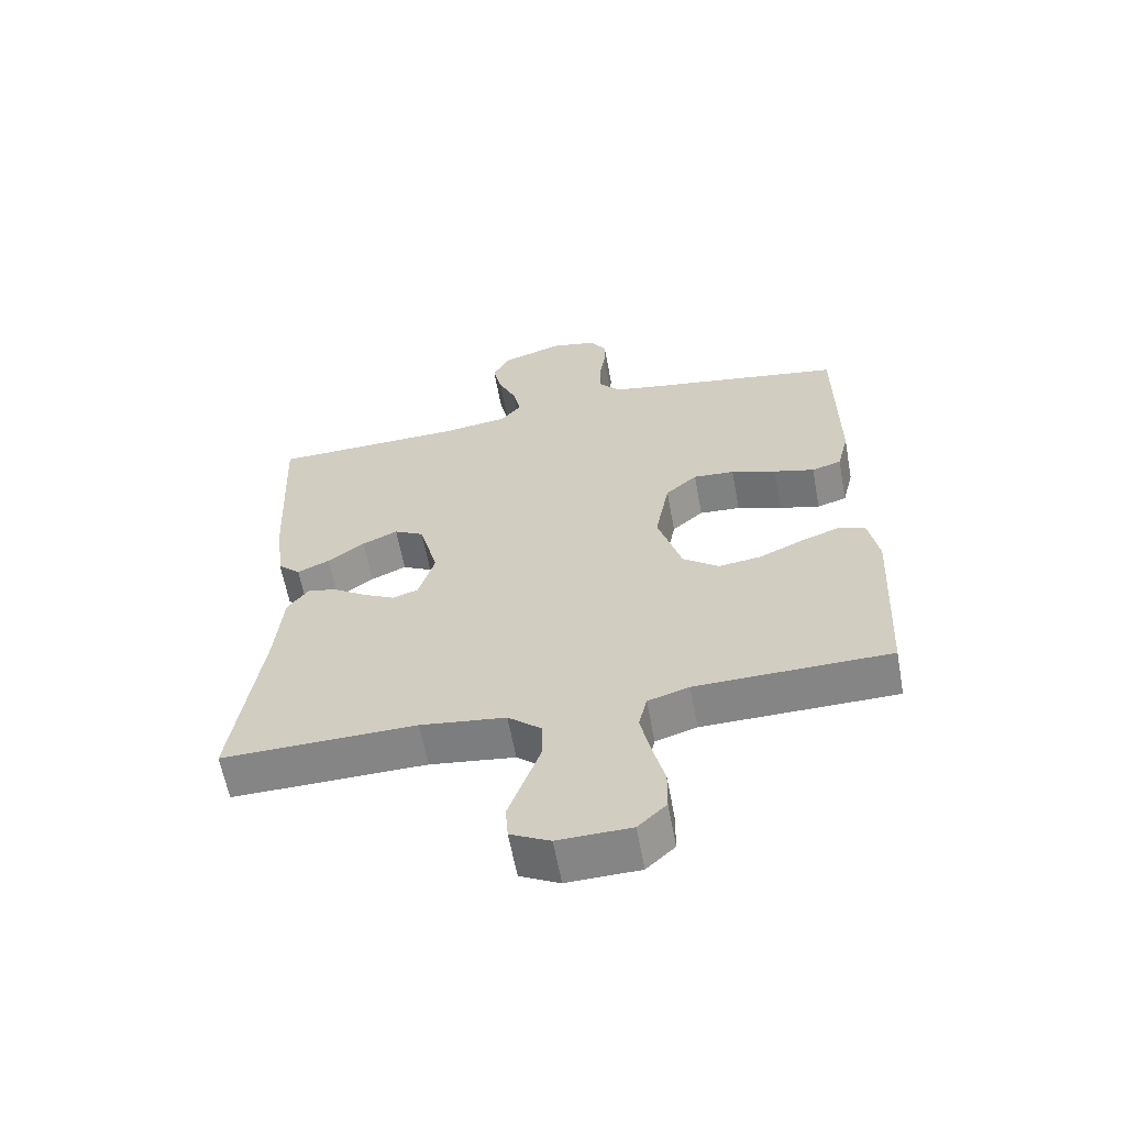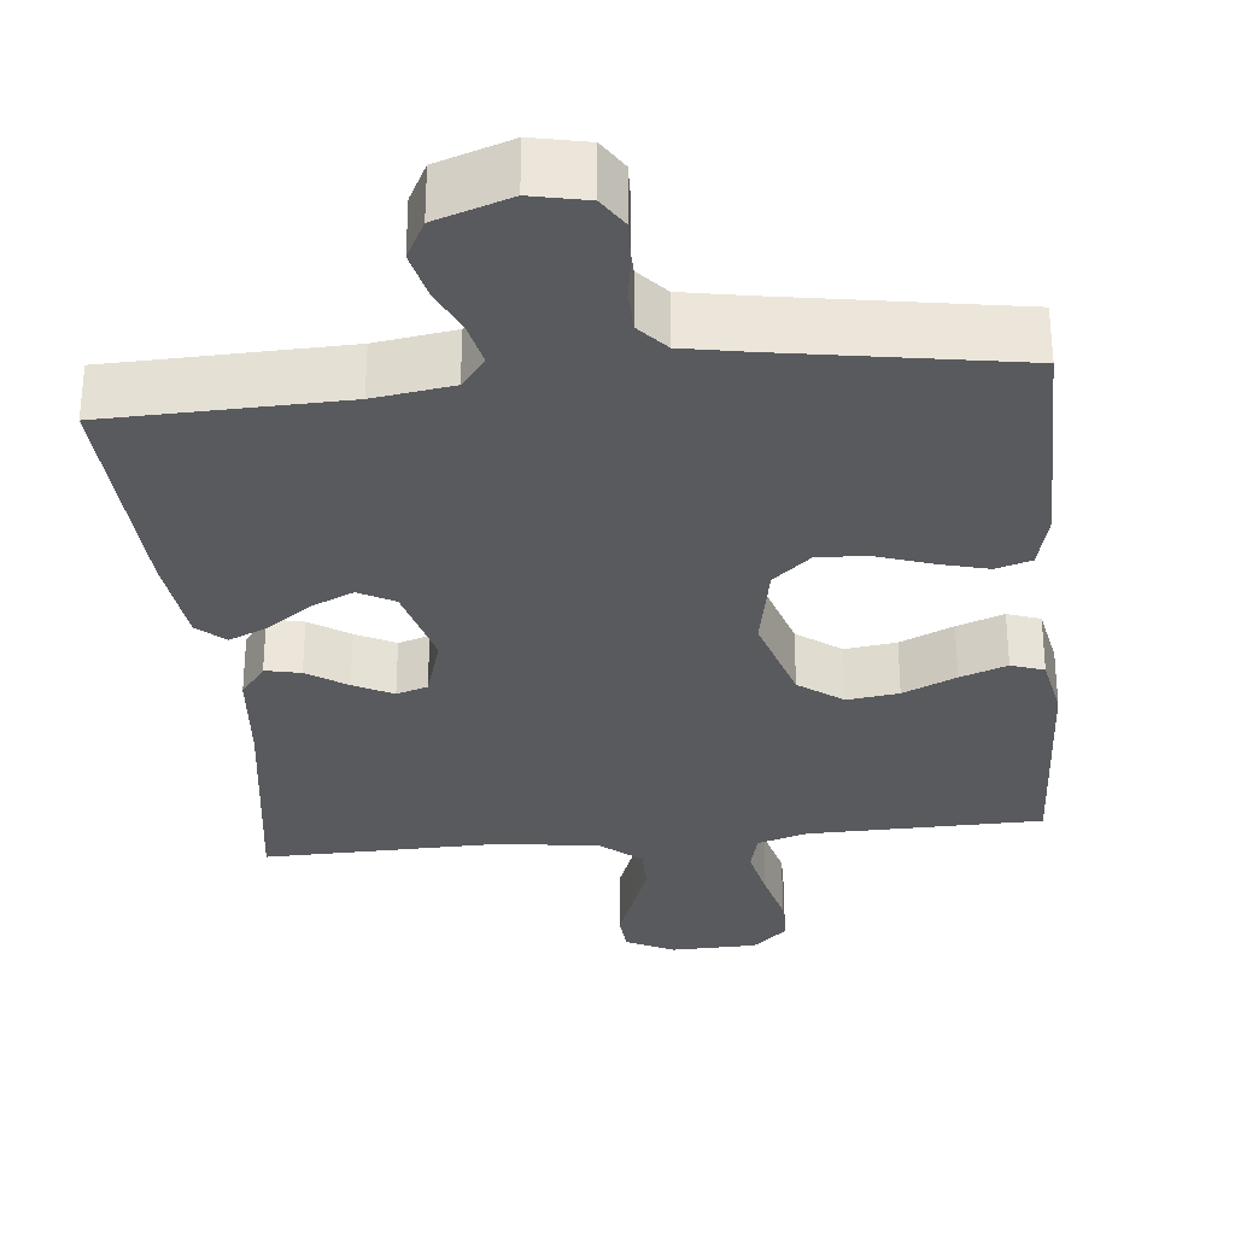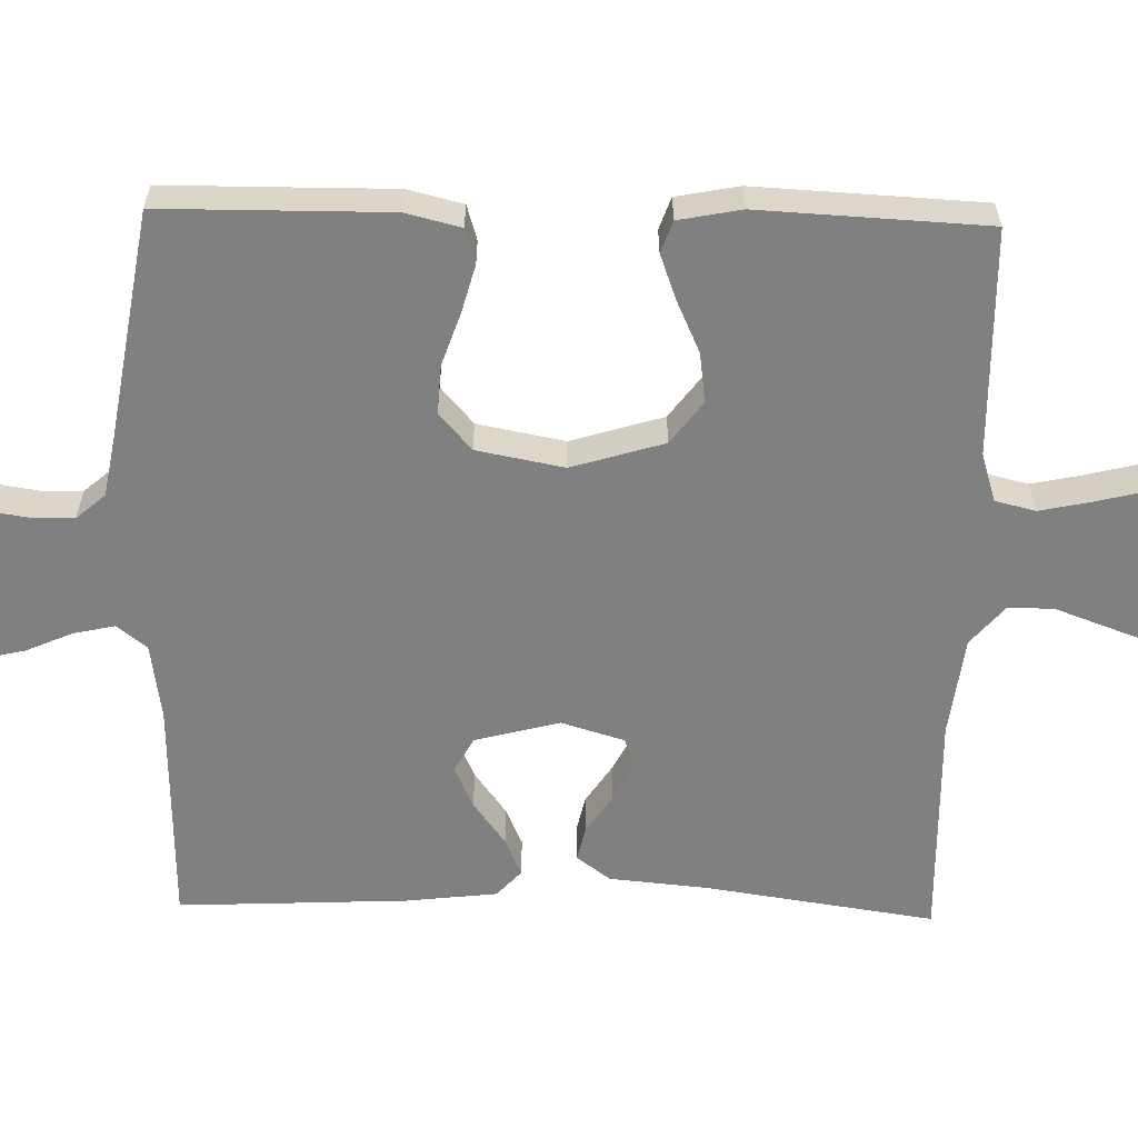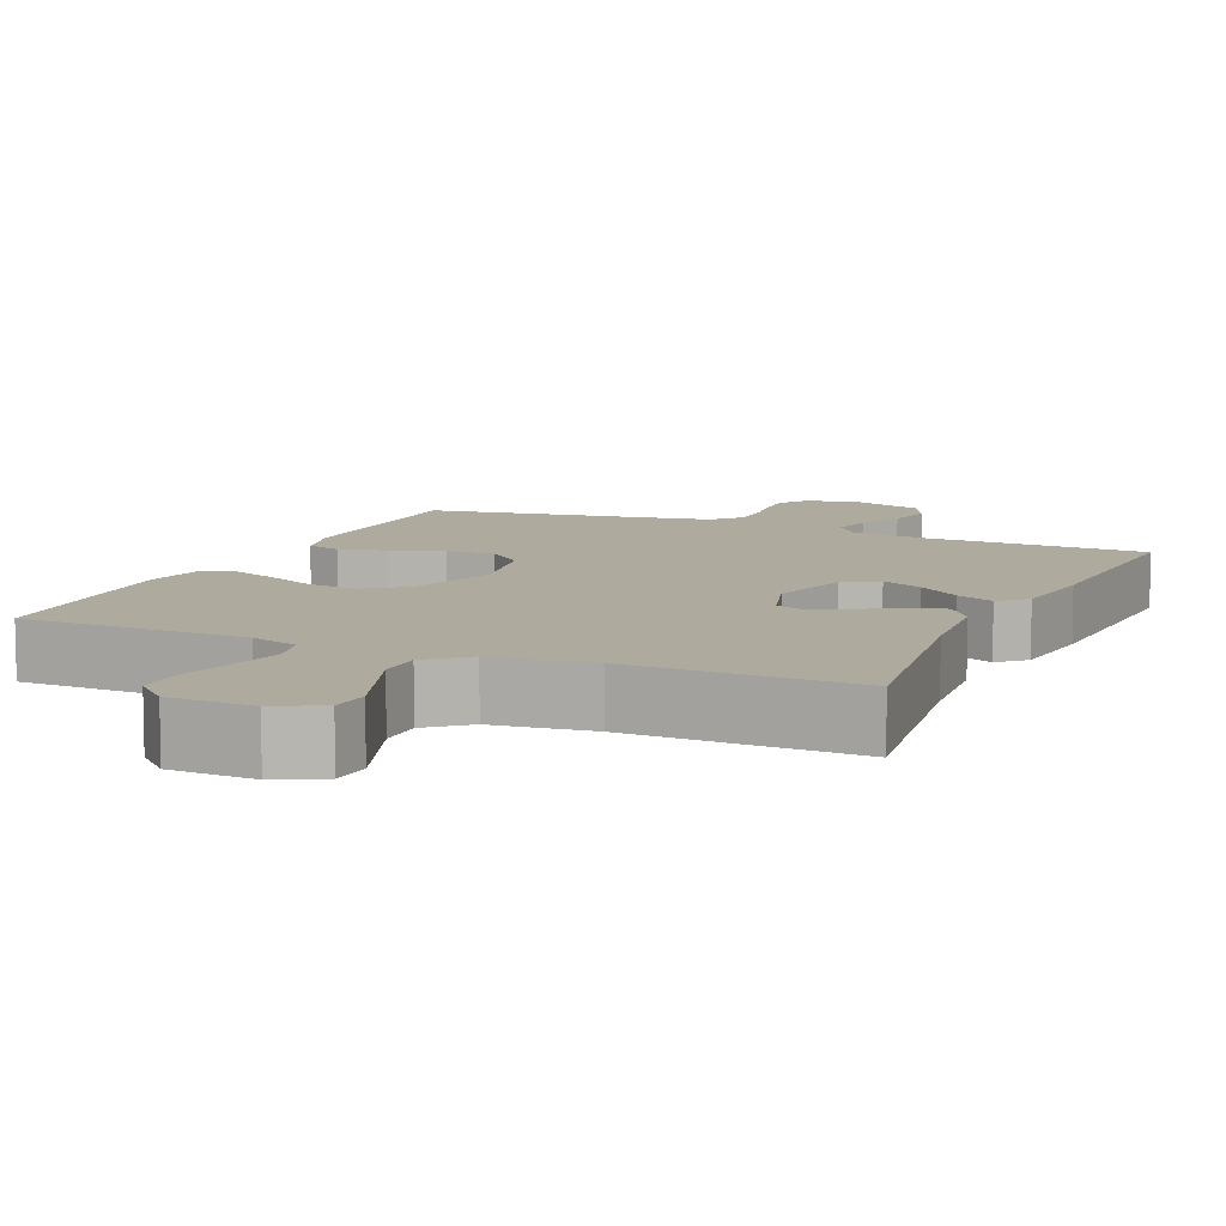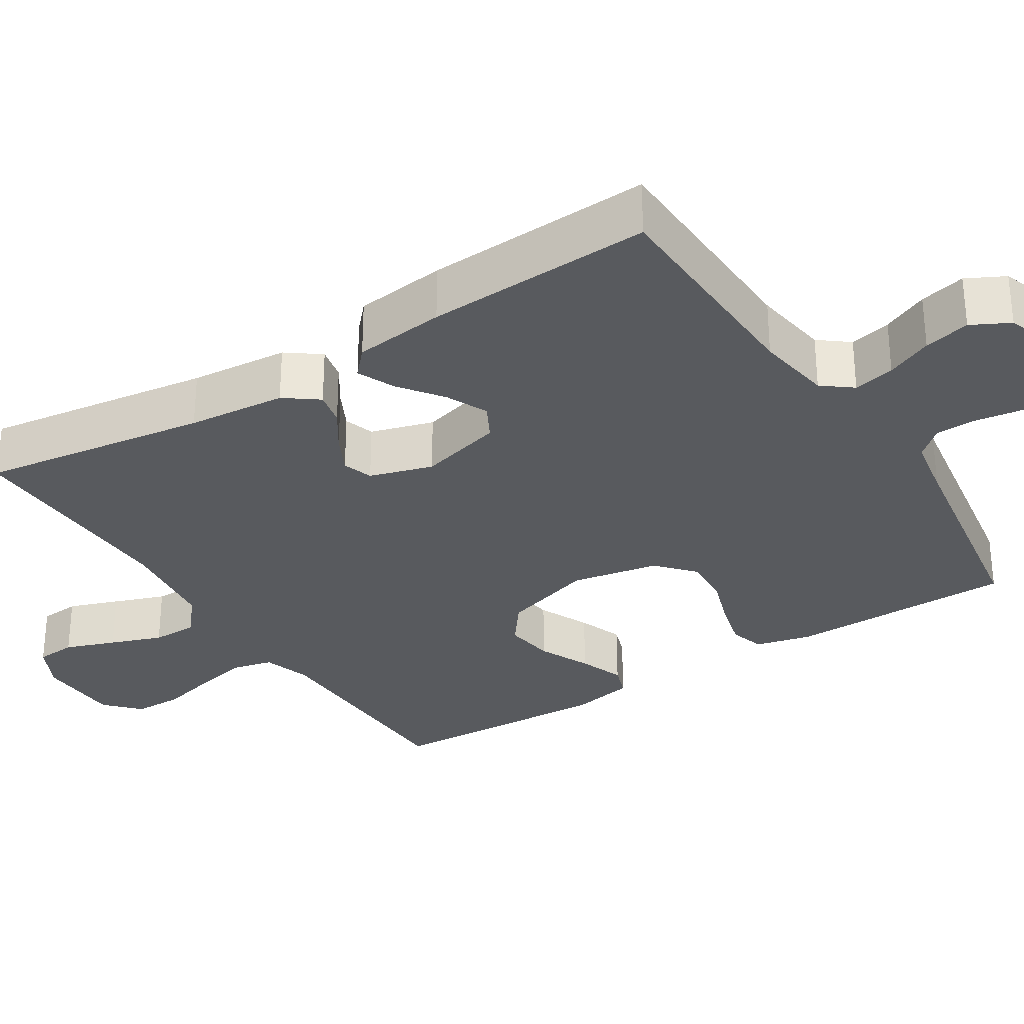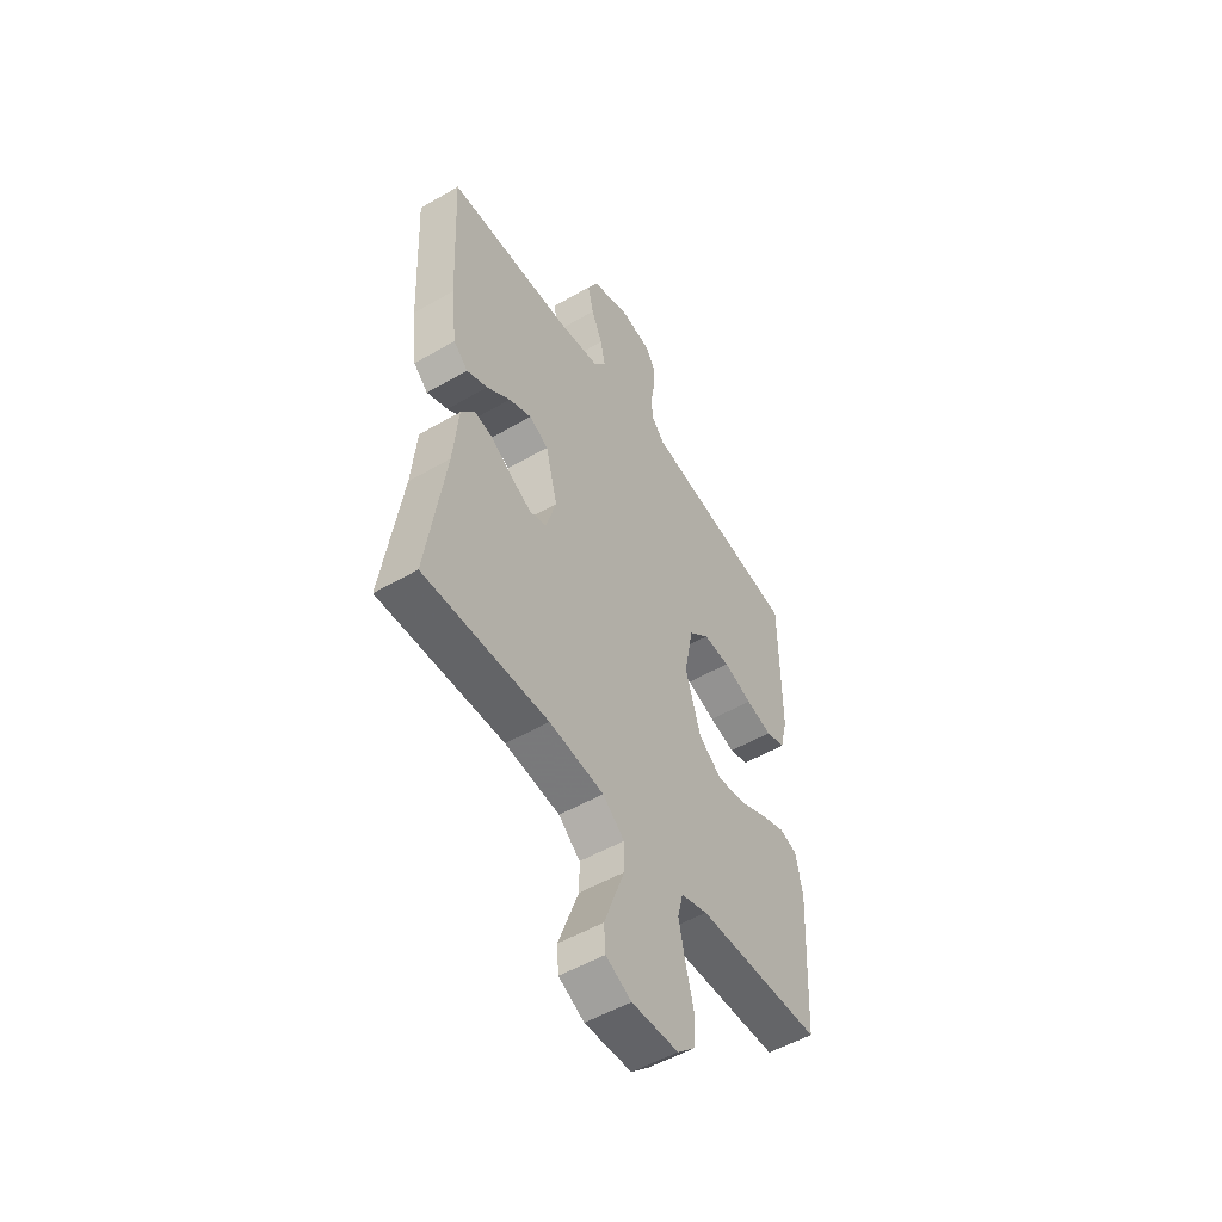
<metadata>
{"format":"obj","ext":"obj","renderer":"f3d","projection":"perspective","resolution":1024,"background":"white","views":[{"elev":-61.4,"azim":10.4,"up":"+Z"},{"elev":-31.1,"azim":5.8,"up":"+Y"},{"elev":-60.0,"azim":88.7,"up":"+Y"},{"elev":9.2,"azim":-156.1,"up":"+Y"},{"elev":-30.6,"azim":-57.4,"up":"+Y"},{"elev":-52.2,"azim":-57.9,"up":"+Z"}]}
</metadata>
<code>
v -0.5 0.07 -0.5
v -0.456 0.07 -0.2
v -0.444 0.07 -0.07
v -0.411 0.07 -0.026
v -0.366 0.07 -0.036
v -0.315 0.07 -0.07
v -0.265 0.07 -0.096
v -0.225 0.07 -0.083
v -0.2 0.07 0
v -0.229 0.07 0.111
v -0.275 0.07 0.136
v -0.33 0.07 0.111
v -0.387 0.07 0.069
v -0.437 0.07 0.047
v -0.472 0.07 0.079
v -0.486 0.07 0.2
v -0.5 0.07 0.5
v -0.2 0.07 0.508
v -0.099 0.07 0.523
v -0.068 0.07 0.562
v -0.08 0.07 0.617
v -0.107 0.07 0.678
v -0.121 0.07 0.739
v -0.095 0.07 0.789
v 0 0.07 0.821
v 0.071 0.07 0.806
v 0.096 0.07 0.767
v 0.094 0.07 0.714
v 0.085 0.07 0.656
v 0.086 0.07 0.603
v 0.119 0.07 0.565
v 0.2 0.07 0.55
v 0.5 0.07 0.5
v 0.502 0.07 0.2
v 0.484 0.07 0.127
v 0.438 0.07 0.113
v 0.375 0.07 0.13
v 0.305 0.07 0.154
v 0.241 0.07 0.158
v 0.192 0.07 0.115
v 0.17 0.07 0
v 0.207 0.07 -0.122
v 0.263 0.07 -0.164
v 0.329 0.07 -0.155
v 0.397 0.07 -0.124
v 0.457 0.07 -0.102
v 0.499 0.07 -0.117
v 0.515 0.07 -0.2
v 0.5 0.07 -0.5
v 0.2 0.07 -0.505
v 0.136 0.07 -0.525
v 0.123 0.07 -0.578
v 0.138 0.07 -0.649
v 0.157 0.07 -0.724
v 0.156 0.07 -0.789
v 0.112 0.07 -0.83
v 0 0.07 -0.833
v -0.061 0.07 -0.802
v -0.065 0.07 -0.749
v -0.041 0.07 -0.683
v -0.016 0.07 -0.615
v -0.016 0.07 -0.555
v -0.068 0.07 -0.511
v -0.2 0.07 -0.494
v -0.5 0 -0.5
v -0.456 0 -0.2
v -0.444 0 -0.07
v -0.411 0 -0.026
v -0.366 0 -0.036
v -0.315 0 -0.07
v -0.265 0 -0.096
v -0.225 0 -0.083
v -0.2 0 0
v -0.229 0 0.111
v -0.275 0 0.136
v -0.33 0 0.111
v -0.387 0 0.069
v -0.437 0 0.047
v -0.472 0 0.079
v -0.486 0 0.2
v -0.5 0 0.5
v -0.2 0 0.508
v -0.099 0 0.523
v -0.068 0 0.562
v -0.08 0 0.617
v -0.107 0 0.678
v -0.121 0 0.739
v -0.095 0 0.789
v 0 0 0.821
v 0.071 0 0.806
v 0.096 0 0.767
v 0.094 0 0.714
v 0.085 0 0.656
v 0.086 0 0.603
v 0.119 0 0.565
v 0.2 0 0.55
v 0.5 0 0.5
v 0.502 0 0.2
v 0.484 0 0.127
v 0.438 0 0.113
v 0.375 0 0.13
v 0.305 0 0.154
v 0.241 0 0.158
v 0.192 0 0.115
v 0.17 0 0
v 0.207 0 -0.122
v 0.263 0 -0.164
v 0.329 0 -0.155
v 0.397 0 -0.124
v 0.457 0 -0.102
v 0.499 0 -0.117
v 0.515 0 -0.2
v 0.5 0 -0.5
v 0.2 0 -0.505
v 0.136 0 -0.525
v 0.123 0 -0.578
v 0.138 0 -0.649
v 0.157 0 -0.724
v 0.156 0 -0.789
v 0.112 0 -0.83
v 0 0 -0.833
v -0.061 0 -0.802
v -0.065 0 -0.749
v -0.041 0 -0.683
v -0.016 0 -0.615
v -0.016 0 -0.555
v -0.068 0 -0.511
v -0.2 0 -0.494
f 58 59 60 61
f 56 57 58 61
f 56 61 62
f 53 54 55 56
f 52 53 56 62
f 51 52 62 63
f 47 48 49 50
f 44 45 46 47
f 44 47 50 51
f 35 36 37 38
f 33 34 35 38
f 32 33 38 39
f 31 32 39 40
f 26 27 28 29
f 26 29 30
f 25 26 30
f 24 25 30
f 21 22 23 24
f 20 21 24 30
f 19 20 30 31
f 15 16 17 18
f 15 18 19
f 12 13 14 15
f 11 12 15 19
f 10 11 19 31
f 3 4 5 6
f 2 3 6 7
f 64 1 2 7
f 63 64 7 8
f 43 44 51 63
f 42 43 63 8
f 41 42 8 9
f 31 40 41
f 9 10 31 41
f 125 124 123 122
f 125 122 121 120
f 126 125 120
f 120 119 118 117
f 126 120 117 116
f 127 126 116 115
f 114 113 112 111
f 111 110 109 108
f 115 114 111 108
f 102 101 100 99
f 102 99 98 97
f 103 102 97 96
f 104 103 96 95
f 93 92 91 90
f 94 93 90
f 94 90 89
f 94 89 88
f 88 87 86 85
f 94 88 85 84
f 95 94 84 83
f 82 81 80 79
f 83 82 79
f 79 78 77 76
f 83 79 76 75
f 95 83 75 74
f 70 69 68 67
f 71 70 67 66
f 71 66 65 128
f 72 71 128 127
f 127 115 108 107
f 72 127 107 106
f 73 72 106 105
f 105 104 95
f 105 95 74 73
f 1 65 66 2
f 2 66 67 3
f 3 67 68 4
f 4 68 69 5
f 5 69 70 6
f 6 70 71 7
f 7 71 72 8
f 8 72 73 9
f 9 73 74 10
f 10 74 75 11
f 11 75 76 12
f 12 76 77 13
f 13 77 78 14
f 14 78 79 15
f 15 79 80 16
f 16 80 81 17
f 17 81 82 18
f 18 82 83 19
f 19 83 84 20
f 20 84 85 21
f 21 85 86 22
f 22 86 87 23
f 23 87 88 24
f 24 88 89 25
f 25 89 90 26
f 26 90 91 27
f 27 91 92 28
f 28 92 93 29
f 29 93 94 30
f 30 94 95 31
f 31 95 96 32
f 32 96 97 33
f 33 97 98 34
f 34 98 99 35
f 35 99 100 36
f 36 100 101 37
f 37 101 102 38
f 38 102 103 39
f 39 103 104 40
f 40 104 105 41
f 41 105 106 42
f 42 106 107 43
f 43 107 108 44
f 44 108 109 45
f 45 109 110 46
f 46 110 111 47
f 47 111 112 48
f 48 112 113 49
f 49 113 114 50
f 50 114 115 51
f 51 115 116 52
f 52 116 117 53
f 53 117 118 54
f 54 118 119 55
f 55 119 120 56
f 56 120 121 57
f 57 121 122 58
f 58 122 123 59
f 59 123 124 60
f 60 124 125 61
f 61 125 126 62
f 62 126 127 63
f 63 127 128 64
f 64 128 65 1

</code>
